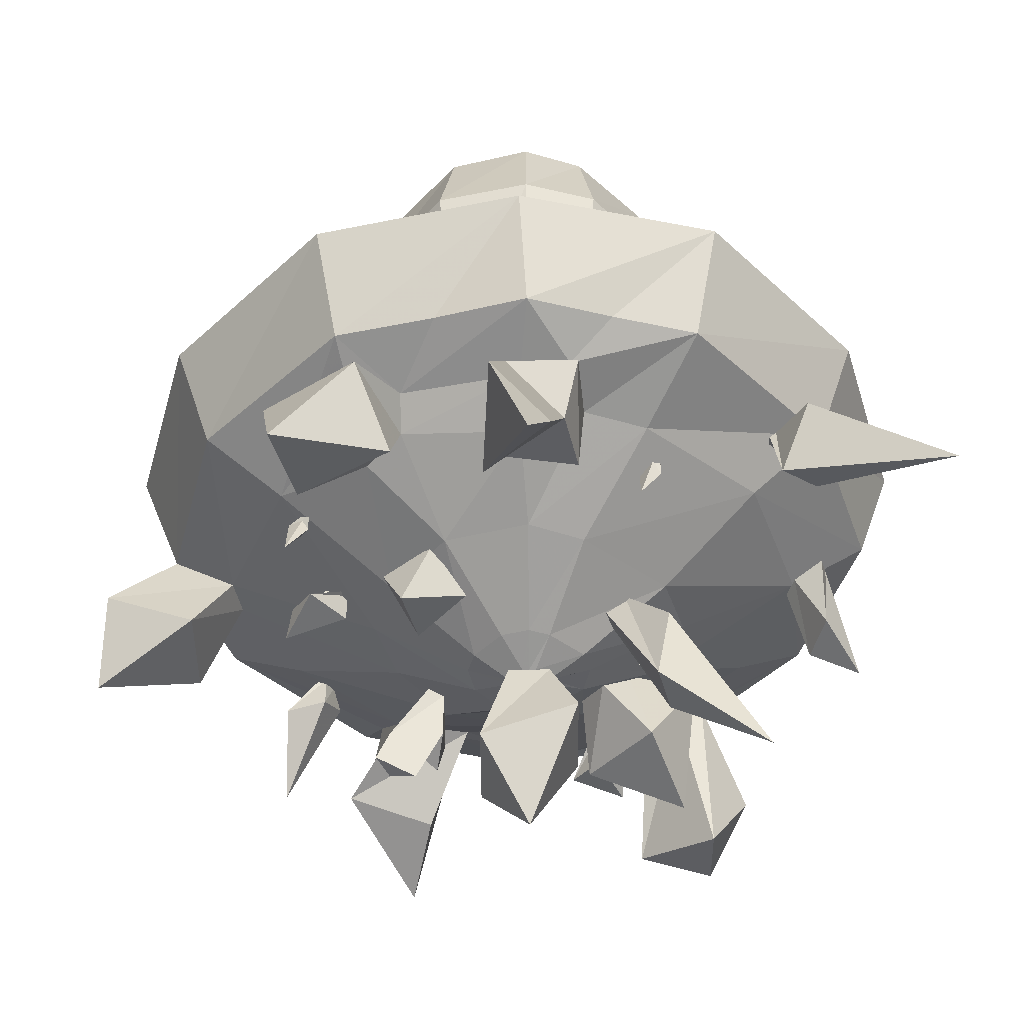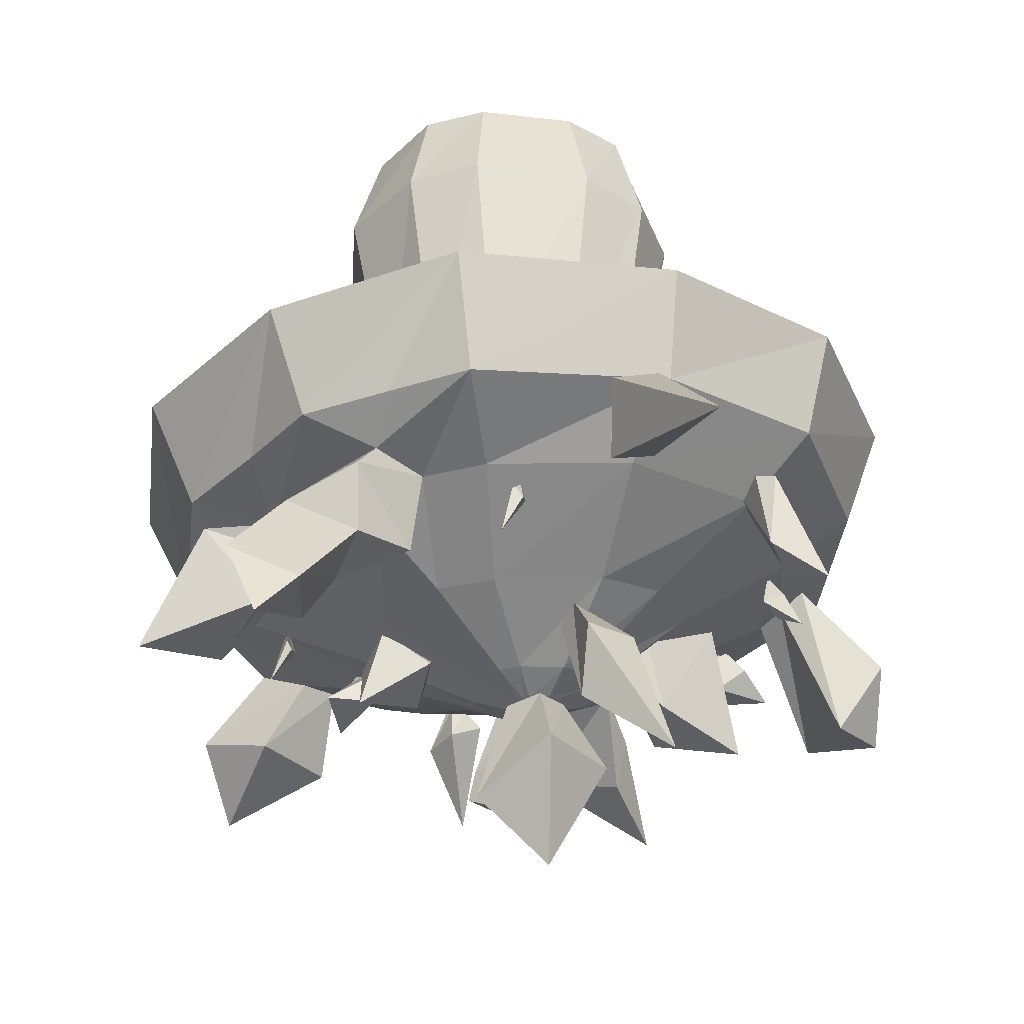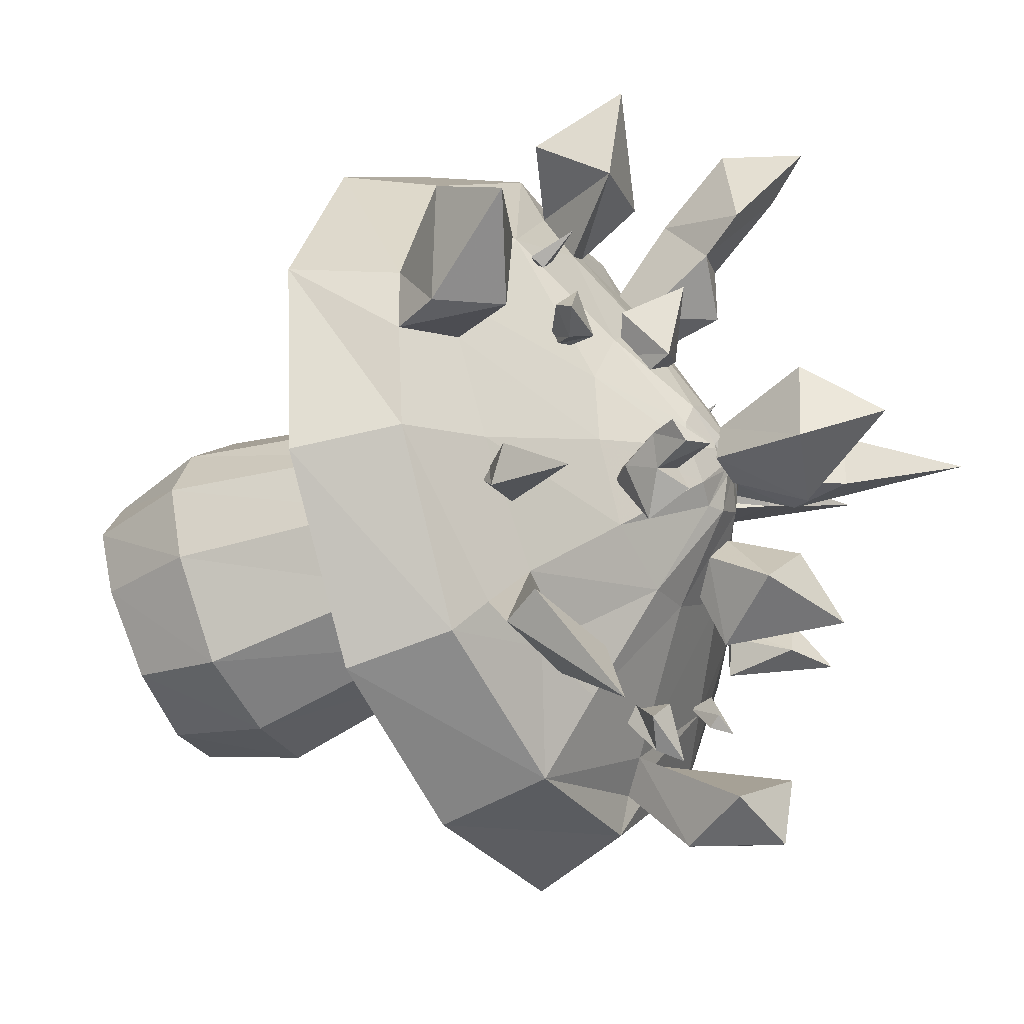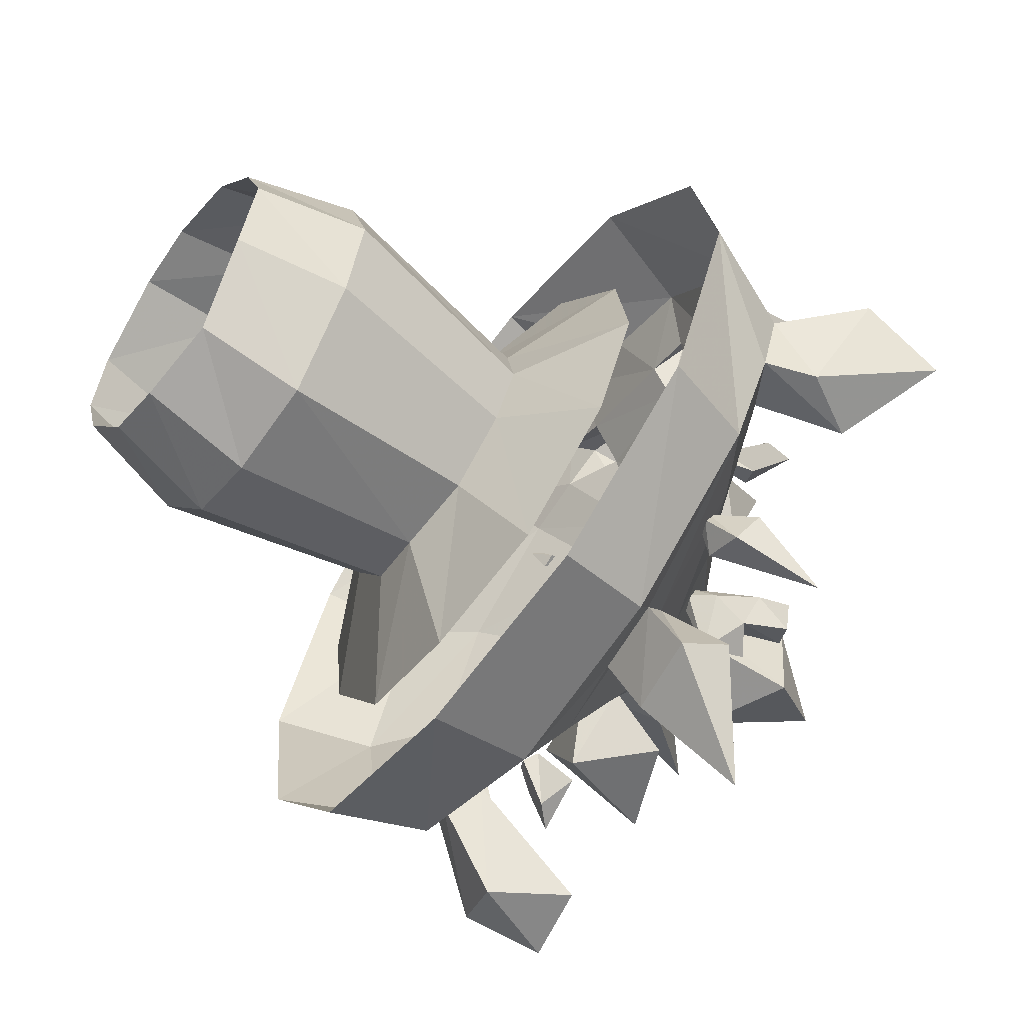
<metadata>
{"format":"obj","ext":"obj","renderer":"f3d","projection":"perspective","resolution":1024,"background":"white","views":[{"elev":-49.6,"azim":0.5,"up":"+Y"},{"elev":-37.0,"azim":36.4,"up":"+Y"},{"elev":-44.3,"azim":-61.4,"up":"+Z"},{"elev":-53.5,"azim":-126.3,"up":"+Z"}]}
</metadata>
<code>
v -0.3828 -0.6797 -0.09375
v -0.4219 -0.6094 -0.08594
v -0.3984 -0.5547 -0.07812
v -0.3359 -0.5938 -0.05469
v -0.3828 -0.6875 0.01562
v -0.4922 -0.7344 -0.04688
v -0.4844 -0.6484 0.01562
v -0.4141 -0.5625 -0.007812
v -0.4609 -0.4453 0.01562
v -0.3594 -0.5391 -0.1875
v -0.2734 -0.5938 -0.1562
v -0.1484 -0.6719 -0.08594
v -0.3438 -0.6016 -0.007812
v -0.3594 -0.5781 0.1953
v -0.3984 -0.4688 0.2344
v -0.2031 -0.6016 0.3594
v -0.2266 -0.4844 0.4141
v 0.3438 -0.5391 -0.1875
v 0.1953 -0.5156 -0.3594
v 0.2188 -0.3984 -0.3828
v 0.3828 -0.4219 -0.2031
v 0.4062 -0.5625 0.007812
v 0.3203 -0.6172 0
v 0.2656 -0.5938 -0.1562
v 0.1953 -0.5625 -0.2734
v 0.2266 -0.5469 -0.2734
v 0.1875 -0.5312 -0.3125
v 0.007812 -0.5156 -0.4062
v 0 -0.3906 -0.4297
v 0.007812 -0.6094 0.4141
v 0.1016 -0.6016 0.3828
v 0.2188 -0.4844 0.4141
v 0 -0.4922 0.4688
v -0.09375 -0.6016 0.3828
v -0.1328 -0.625 0.2969
v 0 -0.6328 0.3281
v 0.05469 -0.6328 0.3438
v 0.1953 -0.6016 0.3594
v 0.3828 -0.4688 0.2344
v 0.3438 -0.5781 0.1953
v 0.4453 -0.4453 0.01562
v -0.3984 -0.4219 -0.2031
v -0.2031 -0.5156 -0.3516
v -0.1797 -0.5469 -0.3047
v -0.1562 -0.5859 -0.2578
v -0.08594 -0.6641 -0.1641
v -0.02344 -0.7422 -0.07812
v -0.05469 -0.7422 -0.04688
v -0.1719 -0.6797 -0.007812
v -0.2734 -0.6328 0.1562
v -0.1875 -0.625 0.2891
v -0.2266 -0.3984 -0.375
v -0.08594 -0.5625 -0.3047
v -0.1016 -0.5938 -0.3672
v -0.1953 -0.5781 -0.3594
v -0.2188 -0.625 -0.3516
v -0.07031 -0.5781 -0.2812
v 0.007812 -0.6641 -0.1875
v 0.007812 -0.7344 -0.08594
v 0.007812 -0.7578 -0.03906
v 0 -0.7578 -0.03906
v -0.01562 -0.7578 -0.02344
v -0.0625 -0.7422 -0.01562
v -0.1484 -0.6953 0.07031
v -0.1719 -0.6562 0.2188
v -0.2422 -0.7422 0.25
v -0.2812 -0.6641 0.3047
v -0.1797 -0.6484 0.3594
v -0.1328 -0.6484 0.2578
v 0 -0.6641 0.2734
v -0.01562 -0.7656 0.3203
v -0.01562 -0.7109 0.4062
v 0.0625 -0.6797 0.3828
v 0.07031 -0.6406 0.2812
v 0.1406 -0.6406 0.2578
v 0.2656 -0.6328 0.1562
v 0.1641 -0.6953 0.07031
v 0.1875 -0.6797 -0.007812
v 0.1641 -0.6719 -0.08594
v 0.1562 -0.5625 -0.2891
v 0.1484 -0.6875 -0.3984
v 0.2344 -0.7188 -0.3281
v 0.2812 -0.6328 -0.3594
v 0.1953 -0.6016 -0.4062
v 0.007812 -0.5781 -0.3125
v -0.1172 -0.6562 -0.3672
v -0.1406 -0.6875 -0.4688
v -0.08594 -0.7031 0.1484
v -0.1406 -0.7266 0.2969
v -0.2656 -0.7734 0.3594
v 0.07031 -0.6641 -0.1641
v 0.007812 -0.7031 0.1719
v 0.07031 -0.7031 0.1484
v -0.02344 -0.75 0.04688
v 0.007812 -0.75 0.05469
v 0.03125 -0.75 0.04688
v -0.05469 -0.75 0.01562
v -0.01562 -0.7578 -0.01562
v -0.01562 -0.7656 -0.007812
v 0 -0.7656 0.007812
v 0.007812 -0.7656 0.007812
v 0.01562 -0.7656 0.007812
v 0.07031 -0.75 0.01562
v 0.07812 -0.7422 -0.01562
v 0.07031 -0.7422 -0.04688
v 0.03125 -0.7422 -0.07812
v 0.01562 -0.7578 -0.03906
v 0.07812 -0.3594 -0.125
v 0.1406 -0.3672 -0.04688
v 0.2578 -0.4219 -0.125
v 0.1484 -0.4062 -0.2578
v 0.007812 -0.3516 -0.1406
v 0.007812 -0.125 -0.1797
v 0.09375 -0.125 -0.1641
v 0.1875 -0.125 -0.05469
v 0.1641 -0.375 0.02344
v 0.2969 -0.4375 0.01562
v -0.07812 -0.3906 0.1641
v -0.1406 -0.3828 0.09375
v -0.2656 -0.4531 0.1562
v -0.1484 -0.4609 0.2812
v 0.007812 -0.3906 0.1875
v 0.007812 -0.125 0.2422
v -0.1016 -0.125 0.2188
v -0.1875 -0.125 0.1172
v -0.1641 -0.375 0.02344
v -0.3047 -0.4375 0.01562
v 0.07812 -0.3906 0.1641
v 0.007812 -0.4688 0.3203
v 0.1484 -0.4609 0.2812
v 0.1406 -0.3828 0.09375
v 0.1875 -0.125 0.1172
v 0.09375 -0.125 0.2188
v 0.07812 0 0.1875
v 0.007812 0 0.2109
v -0.08594 0 0.1875
v -0.1562 0 0.1094
v -0.2188 -0.125 0.03125
v -0.1406 -0.3672 -0.04688
v -0.2656 -0.4219 -0.125
v 0.2578 -0.4531 0.1562
v 0.2109 -0.125 0.03125
v 0.1797 0 0.03906
v 0.1562 0 0.1094
v 0.007812 -0.3984 -0.2891
v -0.07812 -0.3594 -0.1172
v -0.1016 -0.125 -0.1562
v -0.08594 -0.007812 -0.1172
v 0.007812 0 -0.1406
v 0.07812 0 -0.125
v 0.1562 0 -0.03125
v -0.1484 -0.4062 -0.25
v -0.1875 -0.125 -0.05469
v -0.1875 0 0.03906
v -0.1562 0 -0.03125
v 0.03125 -0.7578 -0.02344
v 0.03125 -0.7578 -0.01562
v 0.03125 -0.7656 -0.007812
v 0.0625 -0.8359 -0.07812
v -0.04688 -0.875 -0.08594
v -0.01562 -0.7578 -0.03906
v 0.03125 -0.7578 -0.03906
v 0.0625 -0.8438 0.03125
v 0.007812 -0.9609 -0.03906
v -0.04688 -0.8828 0.02344
v -0.01562 -0.7656 0.007812
v 0.03125 -0.7656 0.007812
v -0.2266 -0.6016 -0.2188
v -0.2734 -0.6016 -0.2344
v -0.25 -0.5781 -0.1953
v -0.2344 -0.5859 -0.1953
v -0.2422 -0.625 -0.1797
v -0.2891 -0.7031 -0.2656
v -0.2891 -0.625 -0.1953
v -0.25 -0.5859 -0.1797
v -0.2422 -0.5859 -0.1797
v -0.2422 -0.6641 0.1328
v -0.25 -0.6562 0.1172
v -0.2422 -0.6406 0.1406
v -0.25 -0.6484 0.1328
v -0.2656 -0.7031 0.1406
v -0.2656 -0.6484 0.125
v -0.09375 -0.7031 -0.1797
v -0.1328 -0.6953 -0.125
v -0.1094 -0.6719 -0.1172
v -0.09375 -0.6797 -0.125
v -0.09375 -0.7422 -0.1172
v -0.1016 -0.7578 -0.1641
v -0.1328 -0.7344 -0.1484
v -0.1562 -0.7422 -0.1172
v -0.1094 -0.6797 -0.1016
v -0.09375 -0.6875 -0.1094
v -0.1562 -0.7812 -0.1484
v -0.125 -0.7969 -0.1328
v -0.1719 -0.7734 -0.125
v 0.125 -0.6094 -0.2969
v 0.1016 -0.6094 -0.3359
v 0.09375 -0.5781 -0.2891
v 0.1094 -0.5859 -0.2812
v 0.09375 -0.6328 -0.2812
v 0.125 -0.6328 -0.3438
v 0.0625 -0.625 -0.3203
v 0.08594 -0.5938 -0.2734
v 0.09375 -0.5938 -0.2734
v 0.3359 -0.6094 -0.04688
v 0.3359 -0.6953 -0.03906
v 0.3125 -0.625 -0.007812
v 0.3594 -0.6016 0.007812
v 0.3906 -0.7266 -0.03906
v 0.3516 -0.6953 0.01562
v 0.3203 -0.625 0.01562
v 0.3516 -0.6172 0.03906
v 0.25 -0.6094 -0.1875
v 0.2422 -0.6172 -0.2031
v 0.2422 -0.5938 -0.1641
v 0.2344 -0.625 -0.1641
v 0.2578 -0.6406 -0.2109
v 0.2344 -0.6328 -0.1953
v 0.0625 -0.7422 0.2891
v 0.04688 -0.75 0.3594
v 0.03125 -0.8438 0.4297
v -0.03906 -0.8203 0.3438
v -0.03125 -0.8047 0.4766
v 0.007812 -0.8984 0.4688
v 0.3281 -0.6875 0.2109
v 0.2891 -0.6875 0.2344
v 0.2812 -0.6094 0.2188
v 0.2812 -0.6016 0.2031
v 0.3594 -0.6094 0.2422
v 0.4688 -0.75 0.3047
v 0.3203 -0.6172 0.2734
v 0.2891 -0.6016 0.2188
v 0.2891 -0.5859 0.1953
v -0.0625 -0.7344 0.09375
v -0.1172 -0.75 0.04688
v -0.1016 -0.7109 0.04688
v -0.07031 -0.7188 0.07812
v -0.1016 -0.6953 0.1328
v -0.1328 -0.7812 0.1328
v -0.1562 -0.7109 0.1016
v -0.1172 -0.6875 0.07812
v -0.09375 -0.6797 0.1094
v 0.1406 -0.6875 -0.1797
v 0.07812 -0.7734 -0.1562
v 0.07031 -0.7031 -0.1016
v 0.1016 -0.6719 -0.1172
v 0.2031 -0.6953 -0.09375
v 0.1875 -0.8203 -0.1641
v 0.1484 -0.7891 -0.07031
v 0.09375 -0.7188 -0.0625
v 0.125 -0.6875 -0.07812
v 0.2344 -0.7031 -0.4141
v 0.1562 -0.6641 0.2109
v 0.1484 -0.6562 0.1953
v 0.1562 -0.6406 0.2188
v 0.1484 -0.6484 0.2188
v 0.1328 -0.7031 0.2188
v 0.1328 -0.6562 0.2031
v -0.2344 -0.6797 0
v -0.2656 -0.6797 0.02344
v -0.2188 -0.6484 0.03125
v -0.2188 -0.6562 0.01562
v -0.2031 -0.6953 0.02344
v -0.2734 -0.7031 0
v -0.2422 -0.6953 0.0625
v -0.2031 -0.6562 0.03125
v -0.2031 -0.6562 0.02344
v 0.1875 -0.7734 0.04688
v 0.1641 -0.8516 0.03125
v 0.1016 -0.7266 0.03906
v 0.125 -0.7109 0.04688
v 0.1641 -0.7734 0.1016
v 0.2656 -0.9688 0.09375
v 0.1484 -0.8594 0.09375
v 0.09375 -0.7188 0.05469
v 0.1172 -0.7031 0.0625
f 1 2 3
f 1 3 4
f 1 4 5
f 2 7 8
f 2 8 3
f 4 13 5
f 5 13 7
f 7 13 8
f 44 53 54
f 44 54 55
f 44 55 45
f 45 55 56
f 45 56 57
f 51 65 66
f 51 66 67
f 51 67 35
f 35 67 68
f 35 68 69
f 36 70 71
f 36 71 72
f 36 72 37
f 37 72 73
f 37 73 74
f 25 80 81
f 25 81 82
f 25 82 26
f 26 82 83
f 26 83 27
f 27 83 84
f 27 84 80
f 53 57 86
f 53 86 54
f 56 86 57
f 65 69 66
f 66 69 89
f 68 89 69
f 159 160 161
f 159 161 162
f 159 162 163
f 160 165 166
f 160 166 161
f 162 167 163
f 163 167 165
f 165 167 166
f 168 169 170
f 168 170 171
f 168 171 172
f 169 174 175
f 169 175 170
f 174 172 176
f 174 176 175
f 172 171 176
f 183 184 185
f 183 185 186
f 183 186 187
f 184 190 191
f 184 191 185
f 190 187 192
f 190 192 191
f 187 186 192
f 205 206 207
f 205 207 23
f 205 23 208
f 206 210 211
f 206 211 207
f 207 211 23
f 23 211 212
f 23 212 208
f 208 212 210
f 210 212 211
f 213 214 215
f 213 215 216
f 214 218 215
f 215 218 216
f 219 71 70
f 219 70 74
f 219 74 73
f 219 73 220
f 219 220 71
f 72 220 73
f 225 226 227
f 225 227 228
f 225 228 229
f 226 231 232
f 226 232 227
f 231 229 233
f 231 233 232
f 229 228 233
f 234 235 236
f 234 236 237
f 234 237 238
f 235 240 241
f 235 241 236
f 240 238 242
f 240 242 241
f 238 237 242
f 243 244 245
f 243 245 246
f 243 246 247
f 244 249 250
f 244 250 245
f 249 247 251
f 249 251 250
f 247 246 251
f 84 81 80
f 253 254 255
f 253 255 256
f 254 258 255
f 259 260 261
f 259 261 262
f 259 262 263
f 260 265 266
f 260 266 261
f 265 263 267
f 265 267 266
f 263 262 267
f 268 269 270
f 268 270 271
f 268 271 272
f 269 274 275
f 269 275 270
f 274 272 276
f 274 276 275
f 272 271 276
f 1 5 6
f 1 6 2
f 2 6 7
f 5 7 6
f 54 86 87
f 54 87 55
f 55 87 56
f 56 87 86
f 66 89 90
f 66 90 67
f 67 90 68
f 68 90 89
f 159 163 164
f 159 164 160
f 160 164 165
f 163 165 164
f 168 172 173
f 168 173 169
f 169 173 174
f 173 172 174
f 177 178 179
f 177 179 180
f 177 180 181
f 177 181 178
f 178 181 182
f 178 182 179
f 179 182 180
f 180 182 181
f 183 187 188
f 183 188 189
f 183 189 184
f 184 189 190
f 193 194 195
f 193 195 190
f 193 190 189
f 193 189 194
f 194 189 187
f 194 187 195
f 195 187 190
f 188 187 189
f 196 197 198
f 196 198 199
f 196 199 200
f 196 200 201
f 196 201 197
f 197 201 202
f 197 202 203
f 197 203 198
f 202 200 204
f 202 204 203
f 200 199 204
f 201 200 202
f 205 208 209
f 205 209 206
f 206 209 210
f 208 210 209
f 213 216 217
f 213 217 214
f 214 217 218
f 216 218 217
f 71 220 221
f 71 221 222
f 71 222 72
f 72 222 223
f 72 223 220
f 223 221 220
f 221 223 224
f 221 224 222
f 222 224 223
f 225 229 230
f 225 230 226
f 226 230 231
f 230 229 231
f 234 238 239
f 234 239 235
f 235 239 240
f 239 238 240
f 243 247 248
f 243 248 244
f 244 248 249
f 248 247 249
f 81 84 252
f 81 252 82
f 82 252 83
f 83 252 84
f 253 256 257
f 253 257 254
f 254 257 258
f 255 258 256
f 256 258 257
f 259 263 264
f 259 264 260
f 260 264 265
f 264 263 265
f 268 272 273
f 268 273 269
f 269 273 274
f 273 272 274
f 3 8 9
f 3 9 10
f 8 14 15
f 8 15 9
f 14 16 17
f 14 17 15
f 18 19 20
f 18 20 21
f 18 21 22
f 19 28 29
f 19 29 20
f 30 31 32
f 30 32 33
f 30 33 34
f 31 38 32
f 32 38 39
f 39 38 40
f 39 40 41
f 41 40 22
f 41 22 21
f 16 34 33
f 16 33 17
f 10 9 42
f 10 42 43
f 43 42 52
f 43 52 28
f 47 59 60
f 47 60 61
f 47 61 48
f 48 61 62
f 48 62 63
f 28 52 29
f 97 63 98
f 97 98 99
f 97 99 94
f 94 99 100
f 94 100 95
f 95 100 101
f 95 101 96
f 96 101 102
f 96 102 103
f 59 106 107
f 59 107 60
f 60 107 98
f 60 98 62
f 60 62 61
f 100 99 107
f 100 107 156
f 100 156 101
f 101 156 157
f 101 157 102
f 102 157 158
f 102 158 103
f 103 158 104
f 104 158 157
f 104 157 105
f 105 157 156
f 105 156 106
f 106 156 107
f 107 99 98
f 62 98 63
f 161 166 162
f 162 166 167
f 3 10 11
f 3 11 4
f 8 13 14
f 18 22 23
f 18 23 24
f 18 24 25
f 18 25 26
f 18 26 19
f 19 26 27
f 19 27 28
f 30 34 35
f 30 35 36
f 30 36 37
f 30 37 31
f 31 37 38
f 10 43 44
f 10 44 45
f 10 45 11
f 13 50 14
f 14 50 16
f 16 50 51
f 16 51 35
f 16 35 34
f 43 28 53
f 43 53 44
f 50 65 51
f 35 69 36
f 36 69 70
f 37 74 38
f 38 74 75
f 38 75 40
f 40 75 76
f 40 76 22
f 22 76 23
f 24 80 25
f 27 80 28
f 28 80 85
f 28 85 53
f 53 85 57
f 4 11 12
f 4 12 13
f 11 45 46
f 11 46 12
f 12 49 13
f 13 49 50
f 45 57 58
f 45 58 46
f 49 64 50
f 50 64 65
f 23 76 77
f 23 77 78
f 23 78 79
f 23 79 24
f 24 79 80
f 64 88 65
f 65 88 69
f 79 91 80
f 80 91 85
f 85 91 58
f 85 58 57
f 92 93 75
f 92 75 74
f 92 74 70
f 92 70 88
f 93 77 76
f 93 76 75
f 69 88 70
f 123 133 134
f 123 134 135
f 123 135 124
f 124 135 136
f 124 136 125
f 125 136 137
f 125 137 138
f 132 142 143
f 132 143 144
f 132 144 133
f 133 144 134
f 113 147 148
f 113 148 149
f 113 149 114
f 114 149 150
f 114 150 115
f 115 150 151
f 115 151 142
f 153 138 154
f 153 154 155
f 153 155 147
f 147 155 148
f 151 143 142
f 137 154 138
f 12 46 47
f 12 47 48
f 12 48 49
f 46 58 59
f 46 59 47
f 48 63 49
f 49 63 64
f 92 88 94
f 92 94 95
f 92 95 93
f 93 95 96
f 93 96 77
f 97 94 88
f 97 88 64
f 97 64 63
f 96 103 77
f 77 103 78
f 78 103 104
f 78 104 79
f 79 104 105
f 79 105 91
f 91 105 106
f 91 106 58
f 58 106 59
f 108 112 113
f 108 113 114
f 108 114 109
f 109 114 115
f 109 115 116
f 118 122 123
f 118 123 124
f 118 124 119
f 119 124 125
f 119 125 126
f 128 131 132
f 128 132 133
f 128 133 122
f 122 133 123
f 125 138 126
f 126 138 139
f 131 116 142
f 131 142 132
f 112 146 147
f 112 147 113
f 115 142 116
f 153 147 146
f 153 146 139
f 153 139 138
f 108 109 110
f 108 110 111
f 108 111 112
f 109 116 117
f 109 117 110
f 118 119 120
f 118 120 121
f 118 121 122
f 119 126 127
f 119 127 120
f 128 122 129
f 128 129 130
f 128 130 131
f 126 139 140
f 126 140 127
f 122 121 129
f 131 130 141
f 131 141 116
f 116 141 117
f 112 111 145
f 112 145 146
f 139 146 152
f 139 152 140
f 146 145 152

</code>
